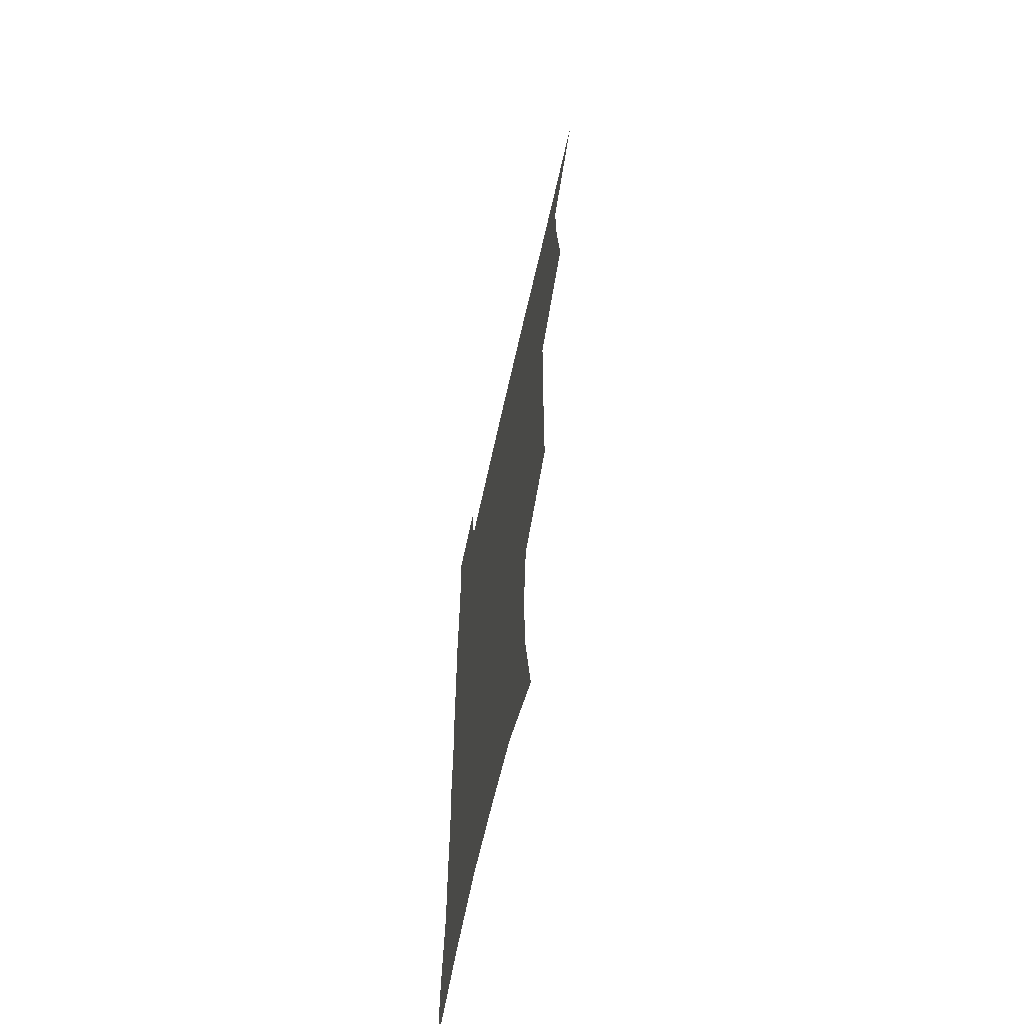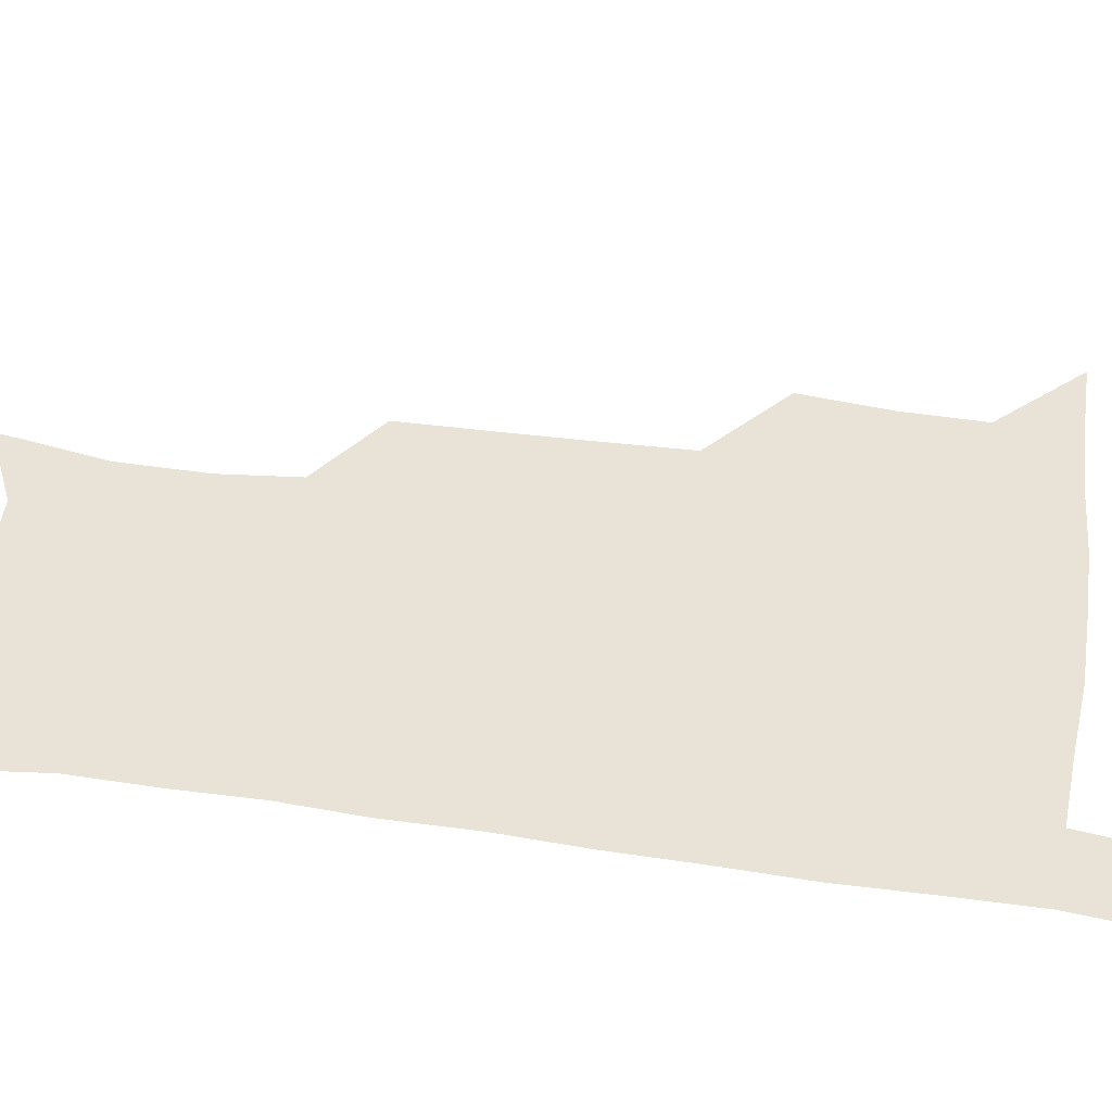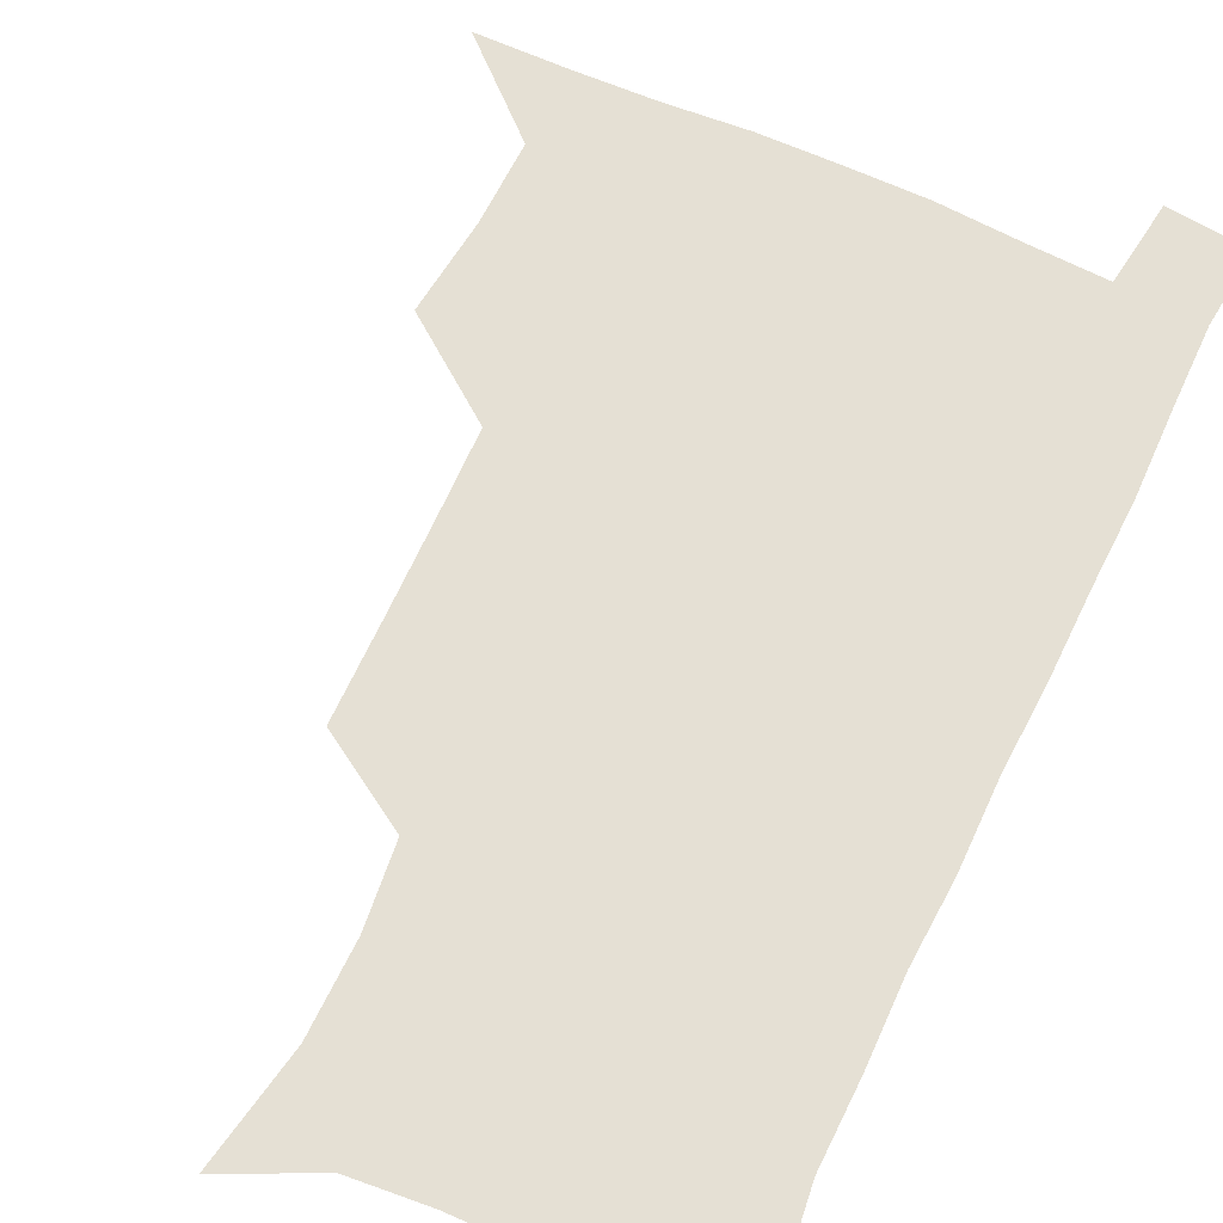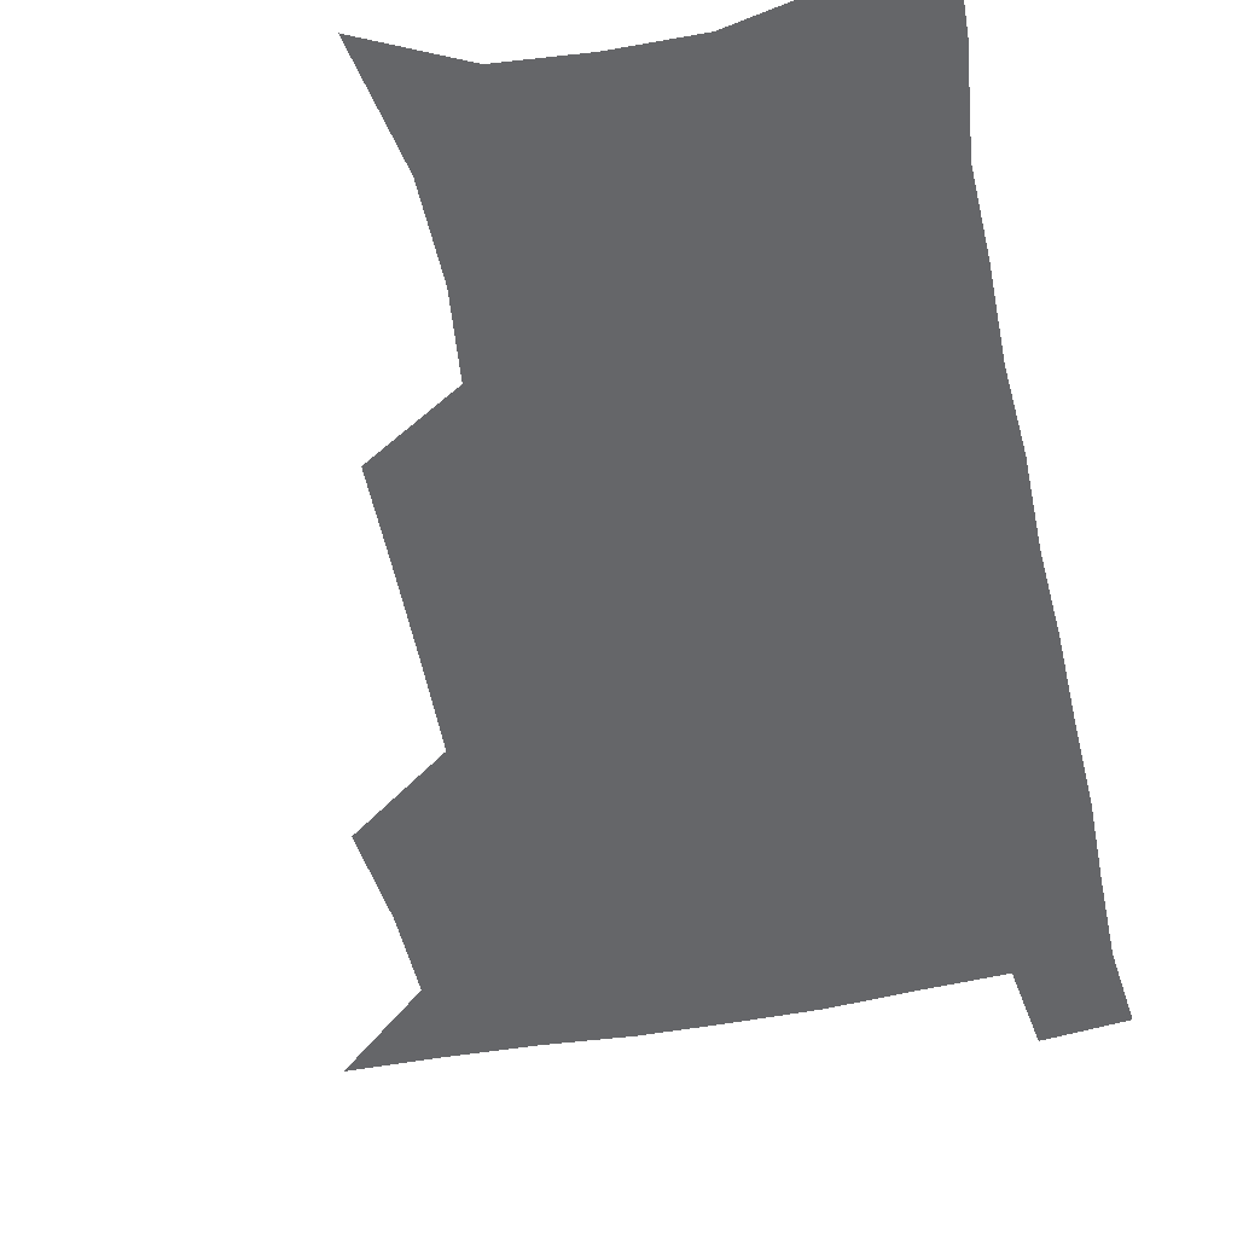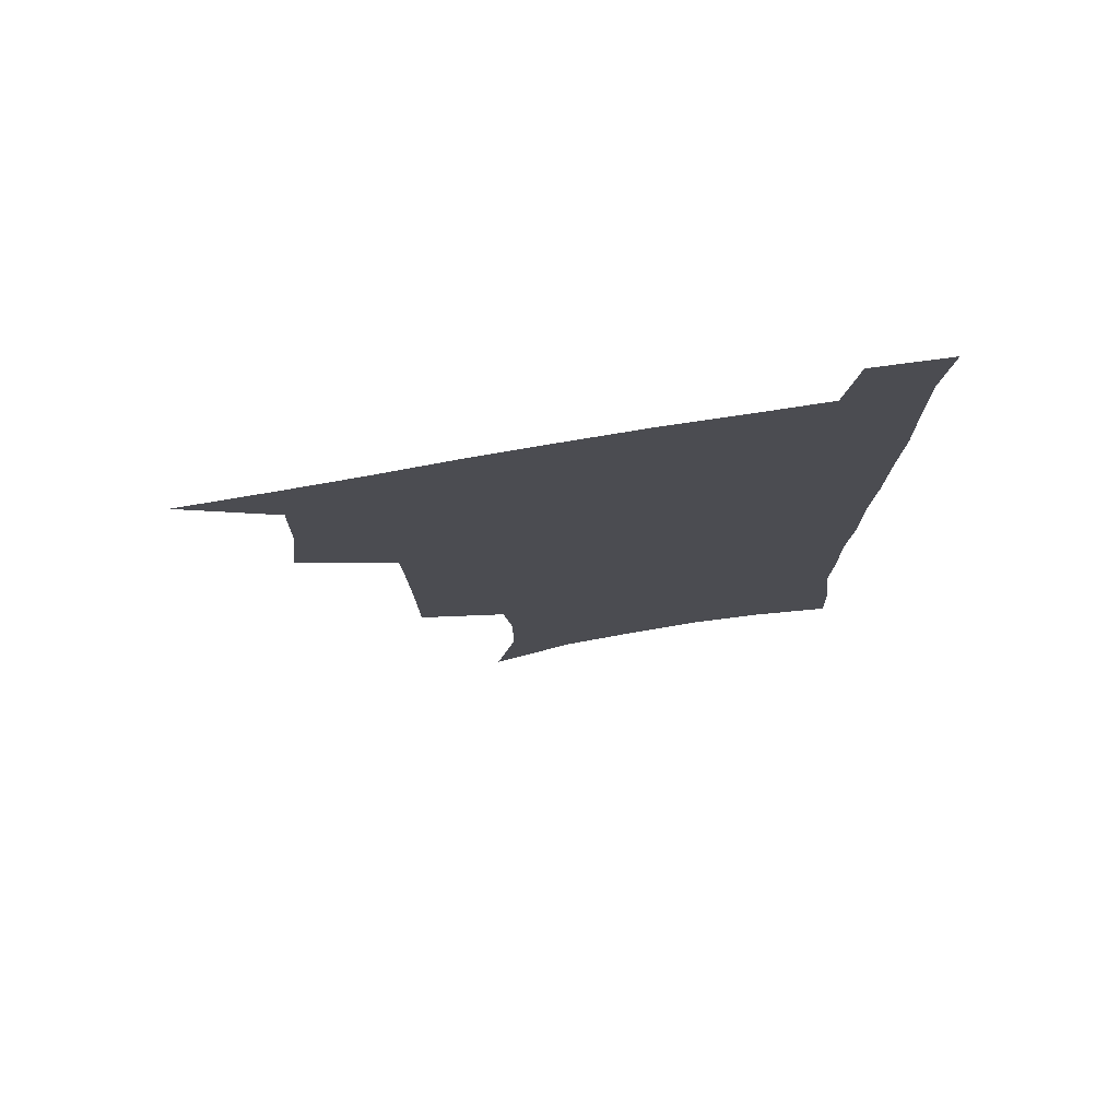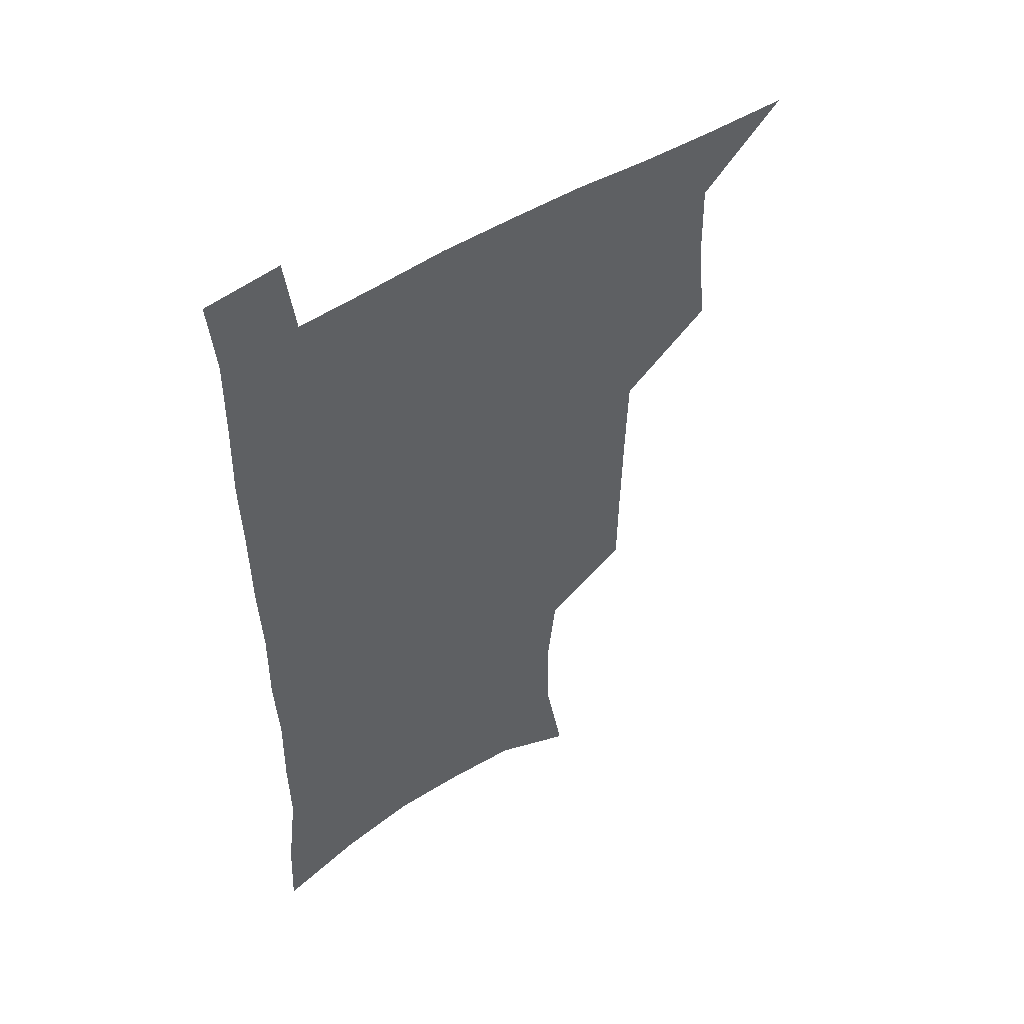
<metadata>
{"format":"obj","ext":"obj","renderer":"f3d","projection":"perspective","resolution":1024,"background":"white","views":[{"elev":-65.1,"azim":-102.5,"up":"+Y"},{"elev":41.4,"azim":100.0,"up":"+Z"},{"elev":65.6,"azim":25.3,"up":"+Z"},{"elev":-51.8,"azim":12.2,"up":"+Z"},{"elev":77.2,"azim":-9.4,"up":"+Y"},{"elev":50.5,"azim":145.1,"up":"+Y"}]}
</metadata>
<code>
v 479.7 537.4 0
v 507.9 443.1 0
v 511.6 477.4 0
v 512.1 508.2 0
v 512.6 537.9 0
v 545.1 315.9 0
v 544.6 350.3 0
v 543.9 383.8 0
v 542.9 417.1 0
v 543.5 449.9 0
v 545.4 481.3 0
v 544.3 510 0
v 542.6 539.1 0
v 573 191.3 0
v 580.7 233.4 0
v 581 266.6 0
v 577.7 296 0
v 578 333.1 0
v 576.9 364.4 0
v 576 395.2 0
v 575.6 425.5 0
v 575.4 454.9 0
v 575.5 483.4 0
v 574.9 511 0
v 571.7 541.3 0
v 604.9 206.8 0
v 607.4 242.7 0
v 606.6 274.1 0
v 605.5 307 0
v 605.4 341.2 0
v 604.1 369.5 0
v 604.3 401.3 0
v 603.7 428.9 0
v 603.4 456.8 0
v 603.5 484.6 0
v 602.9 511.9 0
v 601 541.9 0
v 633.1 209.4 0
v 633.1 246.4 0
v 632.1 278.4 0
v 631.2 310.7 0
v 630.6 341.8 0
v 630.2 371.1 0
v 630.2 400.6 0
v 630.2 430.3 0
v 630.5 457.7 0
v 630.8 484.8 0
v 631.1 512 0
v 629.9 542 0
v 661.4 210 0
v 659.1 245.1 0
v 657.7 277.7 0
v 656.5 309.8 0
v 655.8 341.2 0
v 655.9 370.6 0
v 656.5 399.2 0
v 656.9 428.1 0
v 657.7 456.1 0
v 657.9 484.7 0
v 658.8 512.1 0
v 659.8 540.2 0
v 690.8 204 0
v 686.5 240 0
v 684.3 272.7 0
v 682.7 305 0
v 682.3 335.6 0
v 683.5 364.5 0
v 683.9 394.5 0
v 684.6 424 0
v 685.6 453.1 0
v 685.8 482.6 0
v 686.8 510.9 0
v 688.4 539 0
v 692.4 569.7 0
v 722.2 192.9 0
v 720.8 224.3 0
v 716.6 258.7 0
v 717 288.4 0
v 716.4 319.7 0
v 718 349.5 0
v 717.6 381.6 0
v 719 412.4 0
v 719.3 444.2 0
v 720.1 475.4 0
v 719.4 506.8 0
v 719 537.3 0
v 721.8 566.5 0
f 4 5 1
f 9 10 2
f 2 10 3
f 10 11 3
f 3 11 4
f 11 12 4
f 4 12 5
f 12 13 5
f 17 18 6
f 6 18 7
f 18 19 7
f 7 19 8
f 19 20 8
f 8 20 9
f 20 21 9
f 9 21 10
f 21 22 10
f 10 22 11
f 22 23 11
f 11 23 12
f 23 24 12
f 12 24 13
f 24 25 13
f 14 26 15
f 26 27 15
f 15 27 16
f 27 28 16
f 16 28 17
f 28 29 17
f 17 29 18
f 29 30 18
f 18 30 19
f 30 31 19
f 19 31 20
f 31 32 20
f 20 32 21
f 32 33 21
f 21 33 22
f 33 34 22
f 22 34 23
f 34 35 23
f 23 35 24
f 35 36 24
f 24 36 25
f 36 37 25
f 26 38 27
f 38 39 27
f 27 39 28
f 39 40 28
f 28 40 29
f 40 41 29
f 29 41 30
f 41 42 30
f 30 42 31
f 42 43 31
f 31 43 32
f 43 44 32
f 32 44 33
f 44 45 33
f 33 45 34
f 45 46 34
f 34 46 35
f 46 47 35
f 35 47 36
f 47 48 36
f 36 48 37
f 48 49 37
f 38 50 39
f 50 51 39
f 39 51 40
f 51 52 40
f 40 52 41
f 52 53 41
f 41 53 42
f 53 54 42
f 42 54 43
f 54 55 43
f 43 55 44
f 55 56 44
f 44 56 45
f 56 57 45
f 45 57 46
f 57 58 46
f 46 58 47
f 58 59 47
f 47 59 48
f 59 60 48
f 48 60 49
f 60 61 49
f 50 62 51
f 62 63 51
f 51 63 52
f 63 64 52
f 52 64 53
f 64 65 53
f 53 65 54
f 65 66 54
f 54 66 55
f 66 67 55
f 55 67 56
f 67 68 56
f 56 68 57
f 68 69 57
f 57 69 58
f 69 70 58
f 58 70 59
f 70 71 59
f 59 71 60
f 71 72 60
f 60 72 61
f 72 73 61
f 62 75 63
f 75 76 63
f 63 76 64
f 76 77 64
f 64 77 65
f 77 78 65
f 65 78 66
f 78 79 66
f 66 79 67
f 79 80 67
f 67 80 68
f 80 81 68
f 68 81 69
f 81 82 69
f 69 82 70
f 82 83 70
f 70 83 71
f 83 84 71
f 71 84 72
f 84 85 72
f 72 85 73
f 85 86 73
f 73 86 74
f 86 87 74

</code>
